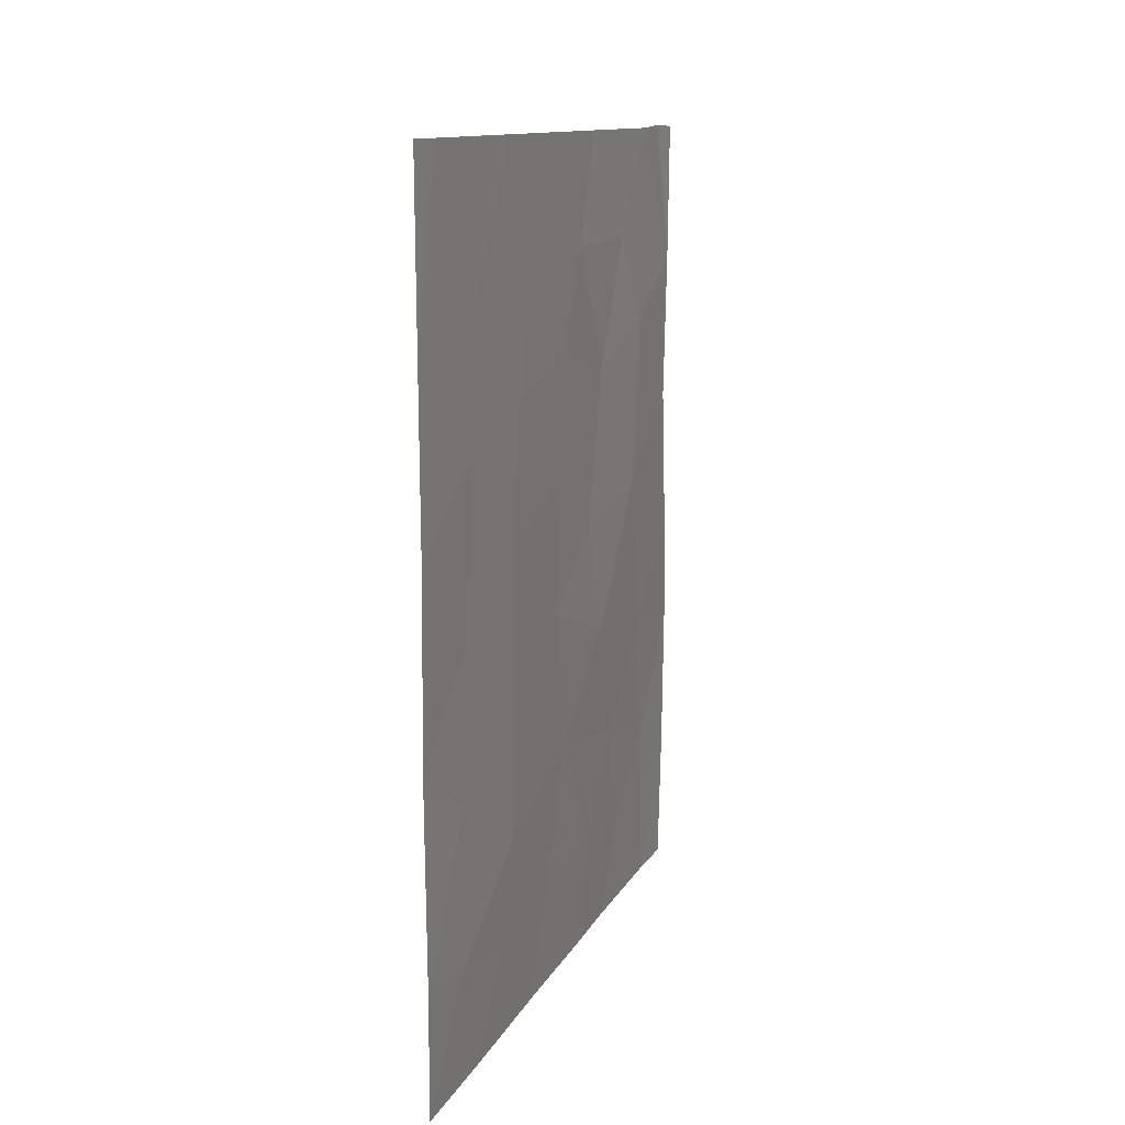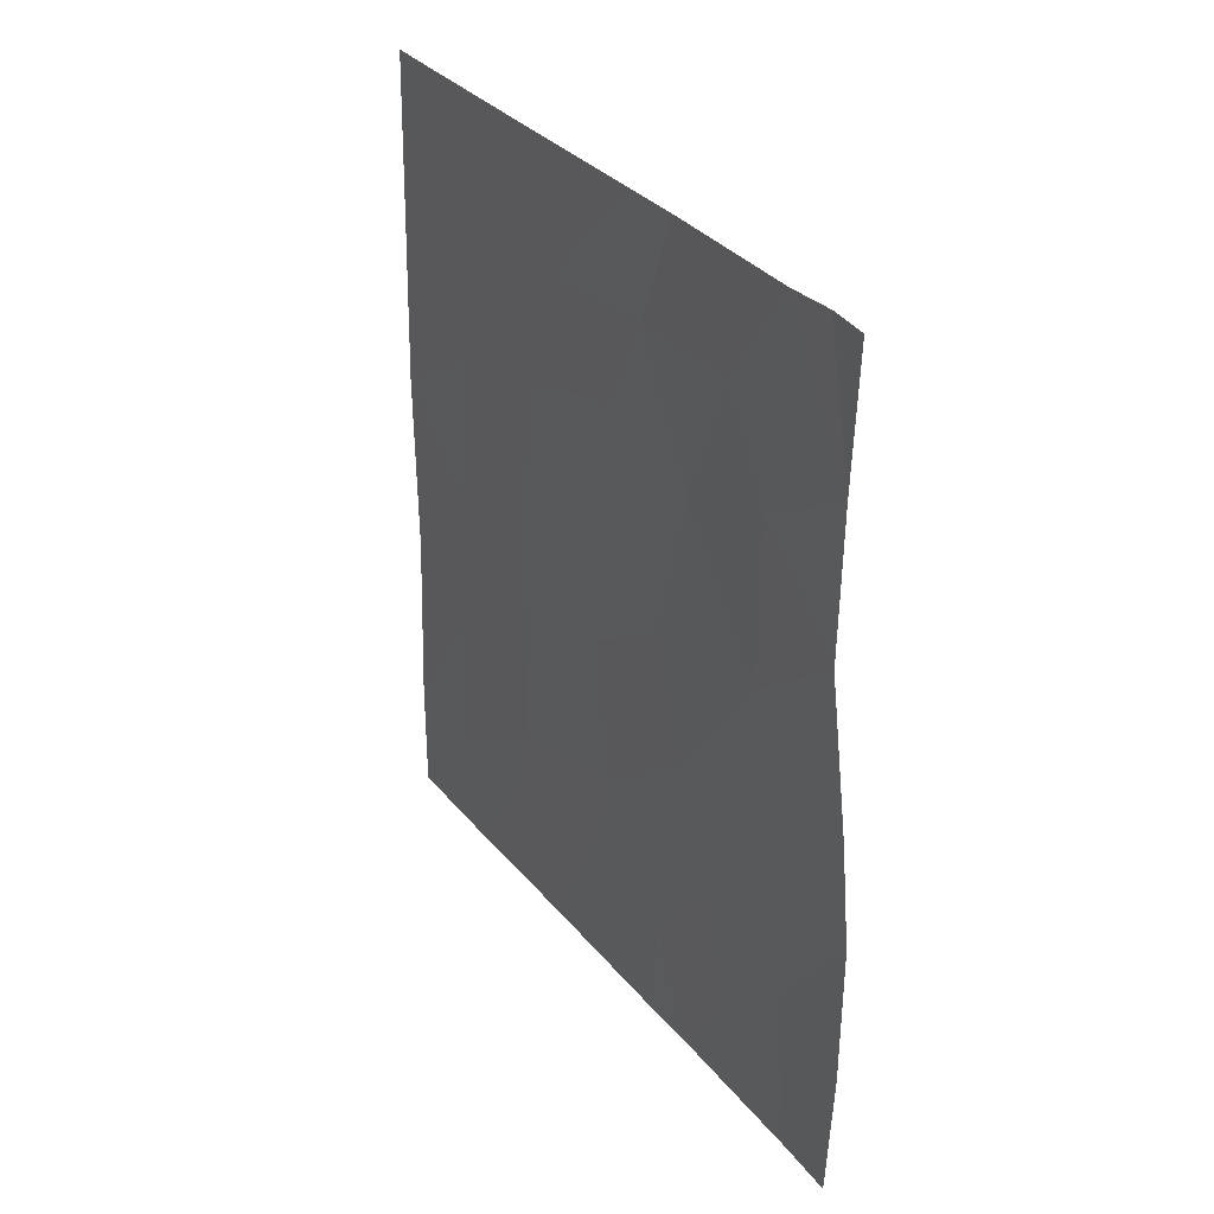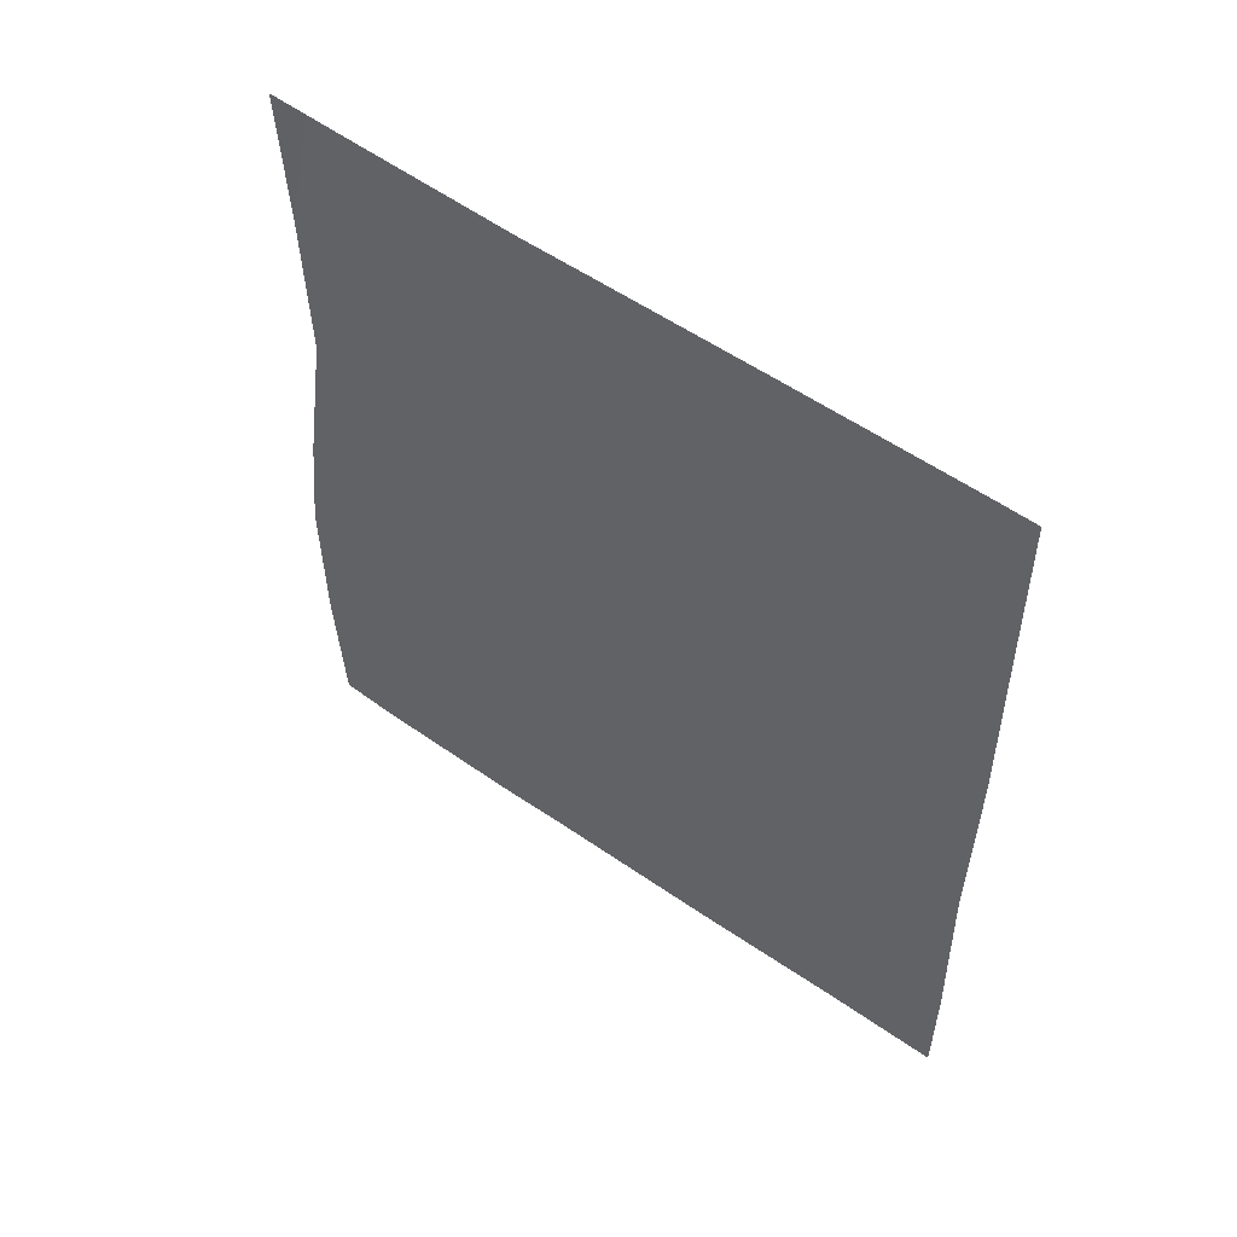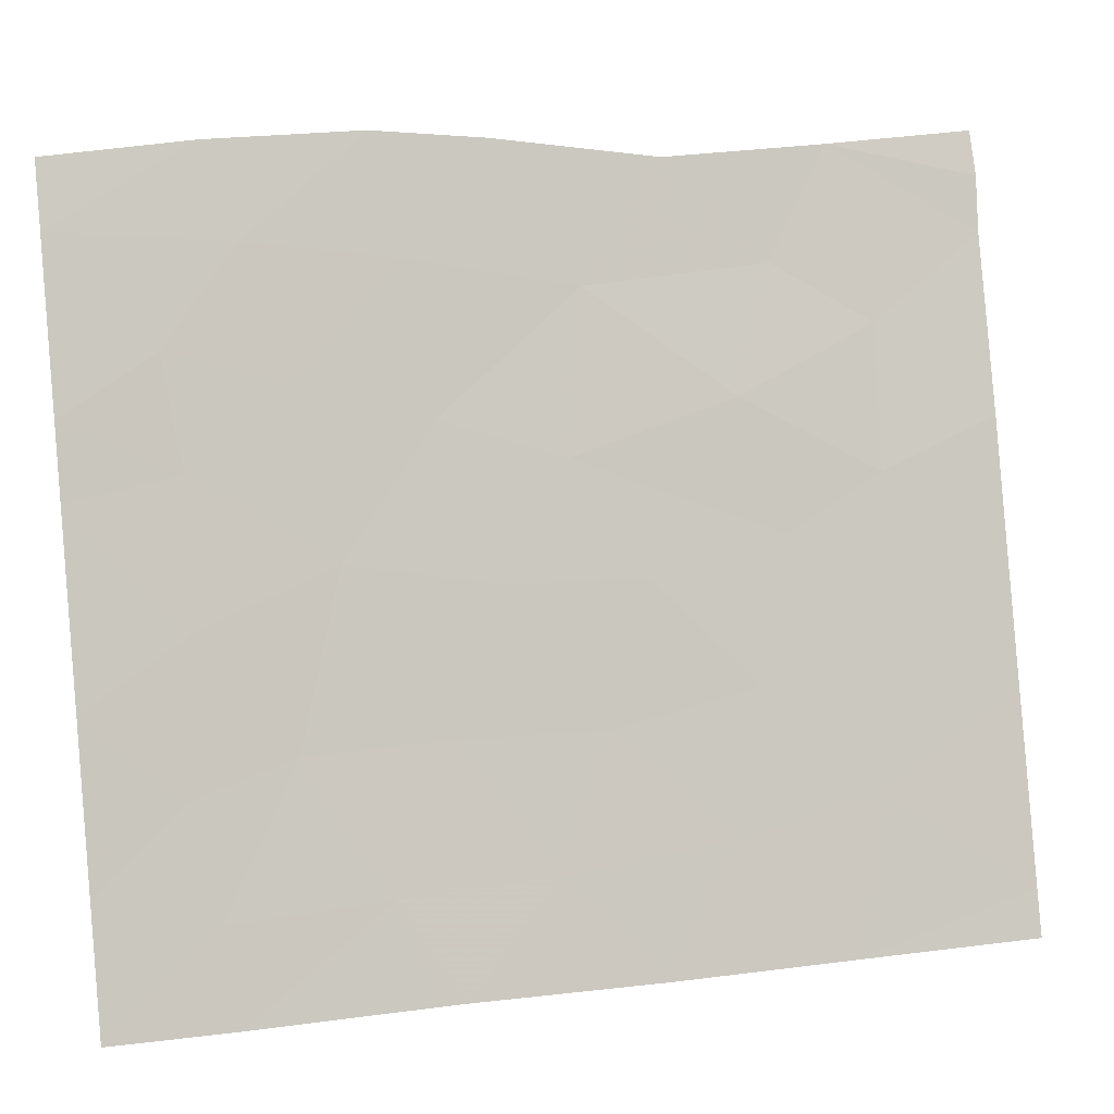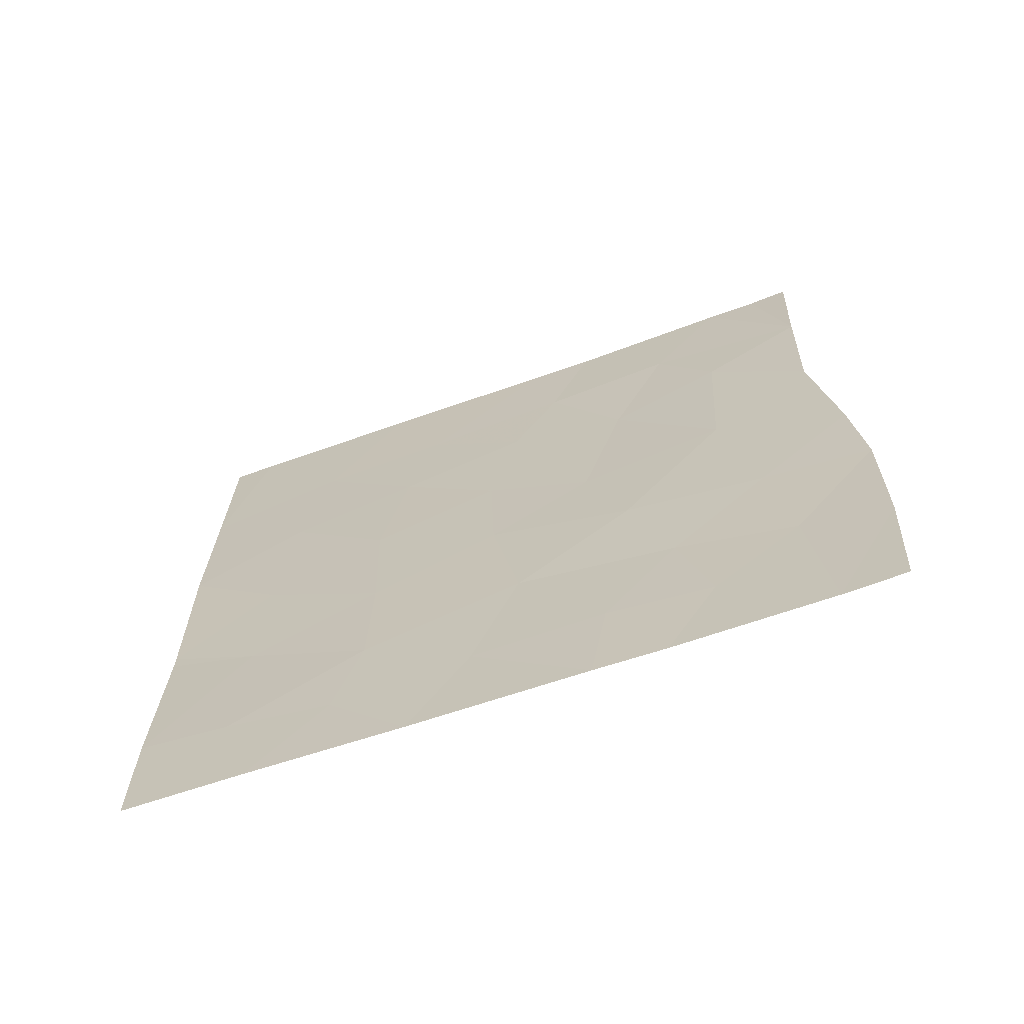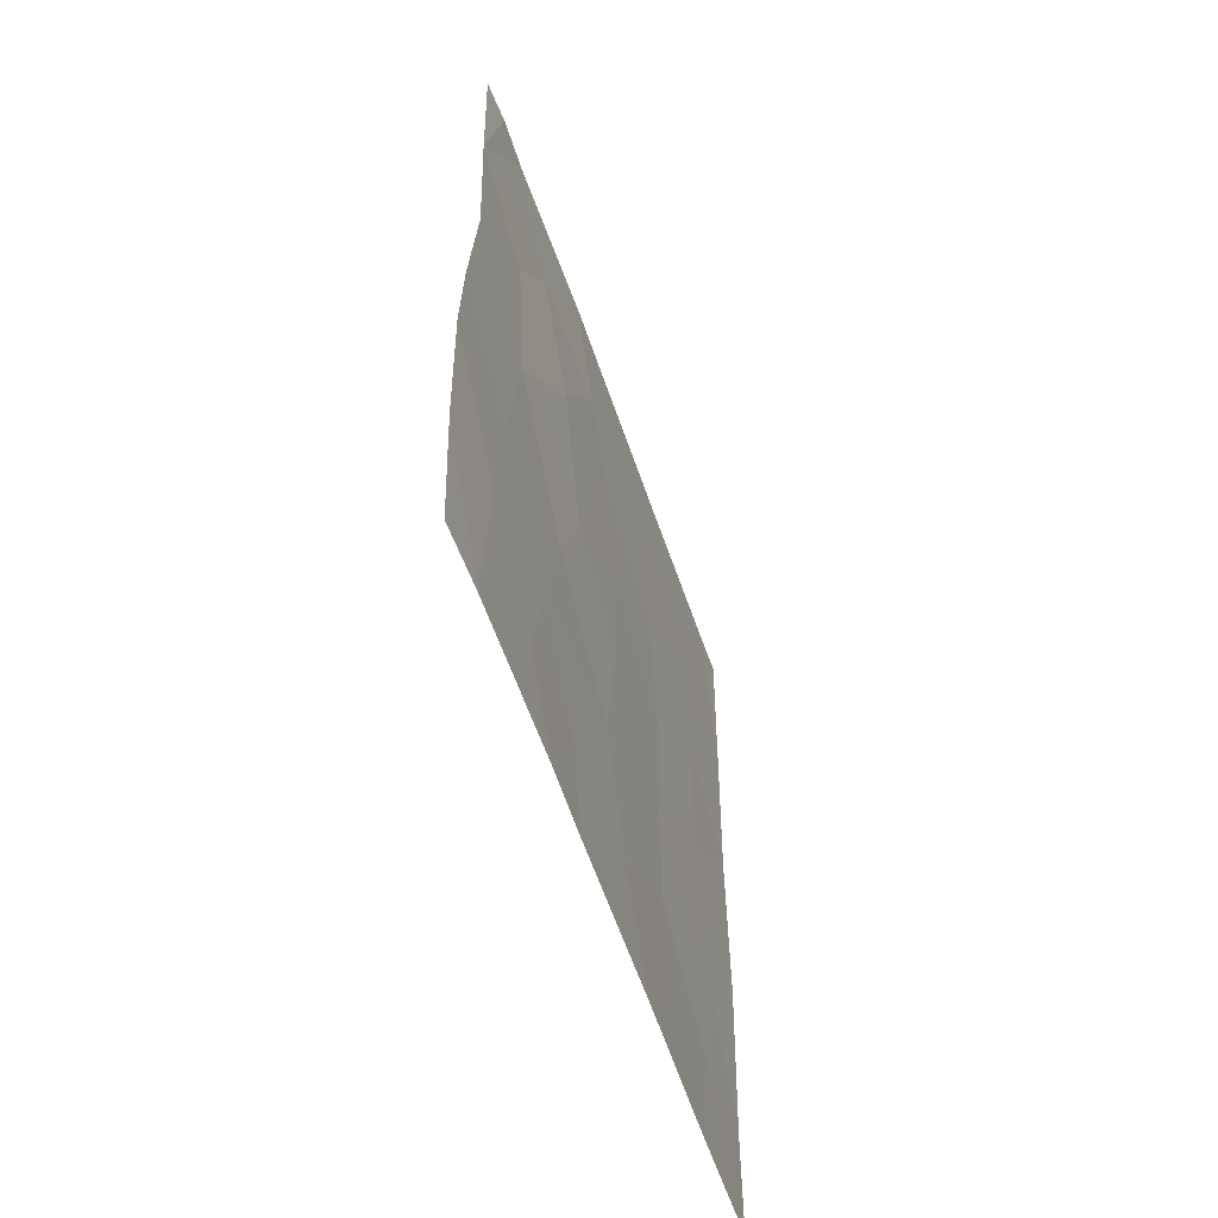
<metadata>
{"format":"obj","ext":"obj","renderer":"f3d","projection":"perspective","resolution":1024,"background":"white","views":[{"elev":11.9,"azim":-2.6,"up":"+Z"},{"elev":31.4,"azim":127.8,"up":"+Z"},{"elev":53.6,"azim":-73.6,"up":"+Z"},{"elev":18.4,"azim":-103.2,"up":"+Y"},{"elev":-67.4,"azim":88.5,"up":"+Z"},{"elev":-56.7,"azim":177.5,"up":"+Z"}]}
</metadata>
<code>
v -105.5 86.31 -50
v -104.7 88.44 -50
v -104.7 88.22 -47.64
v -106.6 83.04 -39.83
v -106.8 82.64 -41.47
v -106.1 84.42 -40.98
v -106.7 82.97 -50
v -105.8 85.35 -50
v -106.2 84.07 -44.68
v -105.5 86.04 -45.37
v -106.1 84.44 -46.69
v -105.3 86.6 -47.11
v -104.5 88.6 -37.97
v -104.7 87.89 -38
v -104.8 87.65 -40.87
v -104.8 87.95 -45.73
v -105.9 85.08 -39.62
v -108 79.27 -42.91
v -107.5 80.63 -44.28
v -106.9 82.26 -43.47
v -106.9 82.32 -45.51
v -108 79.3 -40.48
v -106.3 84.02 -42.82
v -106 84.79 -38
v -107.6 80.46 -48.47
v -104.2 89.44 -45.95
v -104.3 89.41 -48.04
v -106.4 83.79 -48.55
v -105.6 85.68 -38
v -104.3 89.27 -50
v -107.8 79.93 -38
v -105.7 85.49 -43.73
v -108 79.3 -45.78
v -108 79.25 -48.33
v -108 79.3 -45.54
v -104.3 88.98 -42.2
v -104.9 87.5 -43.38
v -104.2 89.29 -44.42
v -108.1 79.33 -38
v -108 79.26 -50
v -107.4 80.86 -50
v -105.7 85.59 -48.51
v -104.3 89.06 -39.99
v -104.2 89.16 -37.99
v -105.1 86.88 -39.54
v -105.2 87.01 -48.69
v -107.3 81.23 -39.94
v -106.9 82.3 -38
v -105.5 86.09 -41.46
v -107.4 80.85 -41.96
v -107.6 80.56 -46.33
v -106.9 82.28 -47.37
v -107 81.9 -48.75
f 1 2 46
f 4 5 6
f 7 8 28
f 10 9 11
f 10 12 16
f 43 14 45
f 49 37 15
f 53 7 28
f 18 35 19
f 27 26 3
f 26 16 3
f 53 28 52
f 28 11 52
f 29 45 14
f 12 10 11
f 3 2 27
f 30 27 2
f 22 47 31
f 10 37 32
f 24 48 4
f 24 4 17
f 33 34 51
f 32 9 10
f 9 21 11
f 26 38 16
f 11 21 52
f 35 33 51
f 23 20 9
f 20 19 21
f 39 22 31
f 25 34 40
f 10 16 37
f 22 18 50
f 23 9 32
f 41 25 40
f 42 1 46
f 4 6 17
f 36 43 15
f 15 37 36
f 8 42 28
f 42 11 28
f 29 24 17
f 12 42 46
f 42 8 1
f 38 36 37
f 41 7 53
f 6 32 49
f 6 5 23
f 45 29 17
f 16 38 37
f 5 20 23
f 42 12 11
f 14 43 13
f 43 44 13
f 46 2 3
f 20 50 19
f 48 31 47
f 50 18 19
f 4 47 5
f 50 5 47
f 22 50 47
f 50 20 5
f 17 6 49
f 48 47 4
f 41 53 25
f 23 32 6
f 12 46 3
f 16 12 3
f 20 21 9
f 35 51 19
f 52 21 51
f 52 25 53
f 25 52 51
f 51 34 25
f 37 49 32
f 51 21 19
f 43 45 15
f 45 49 15
f 49 45 17

</code>
